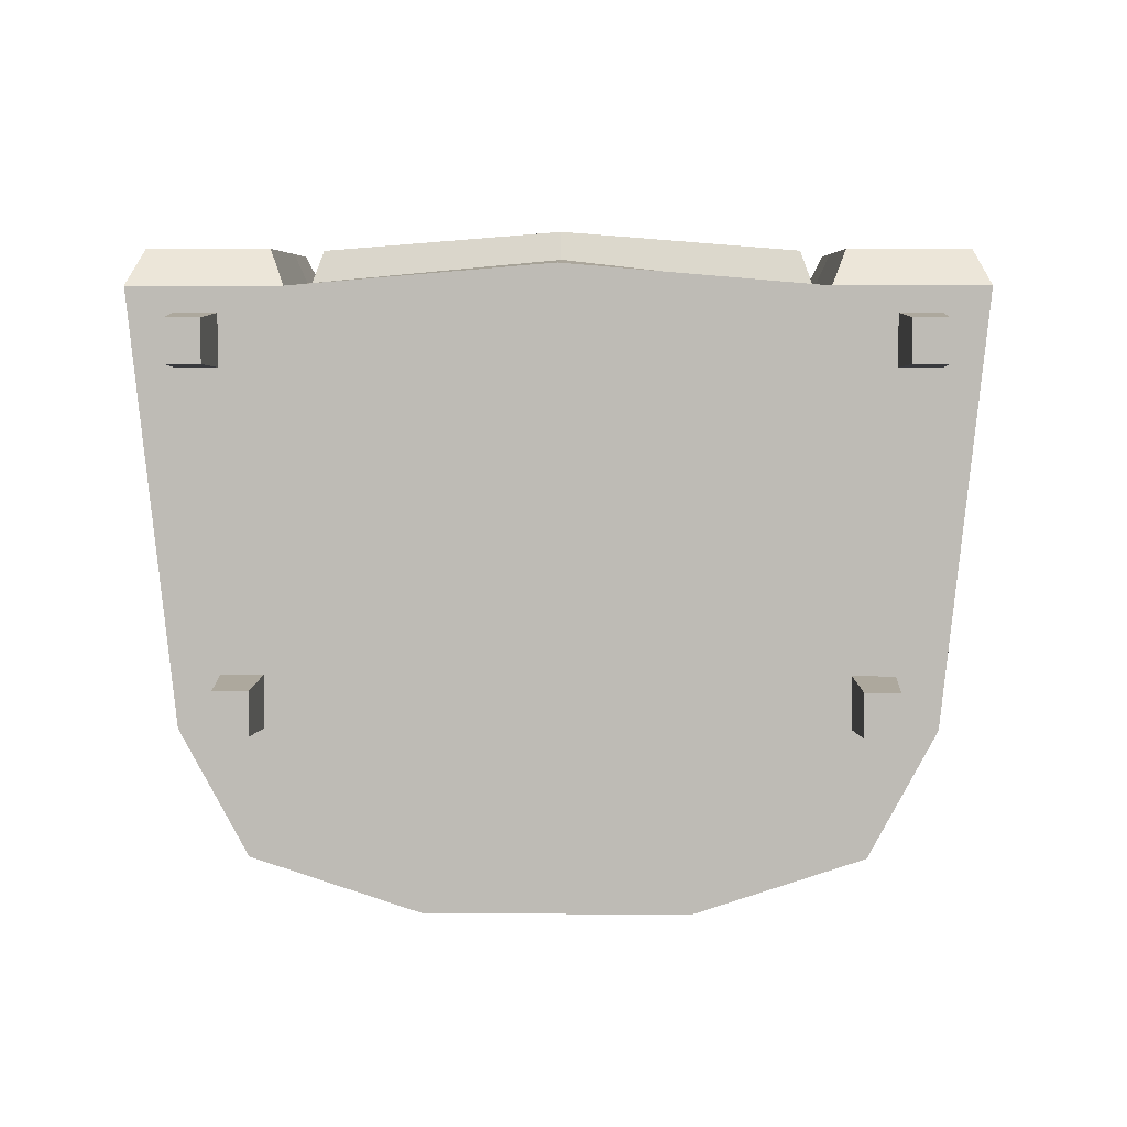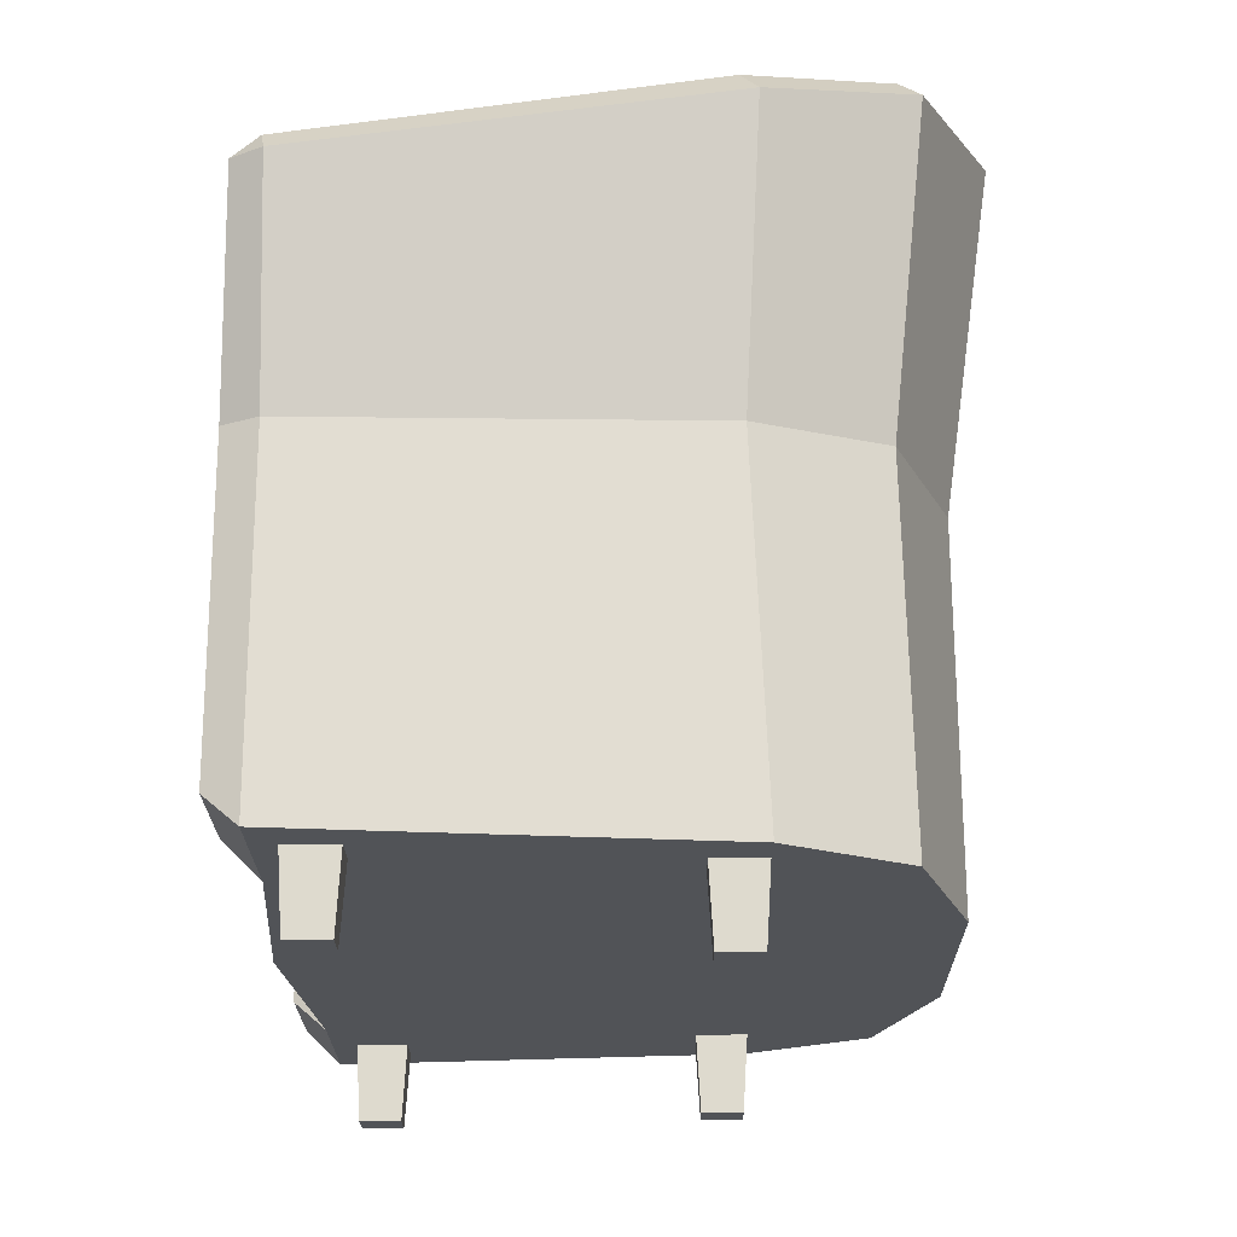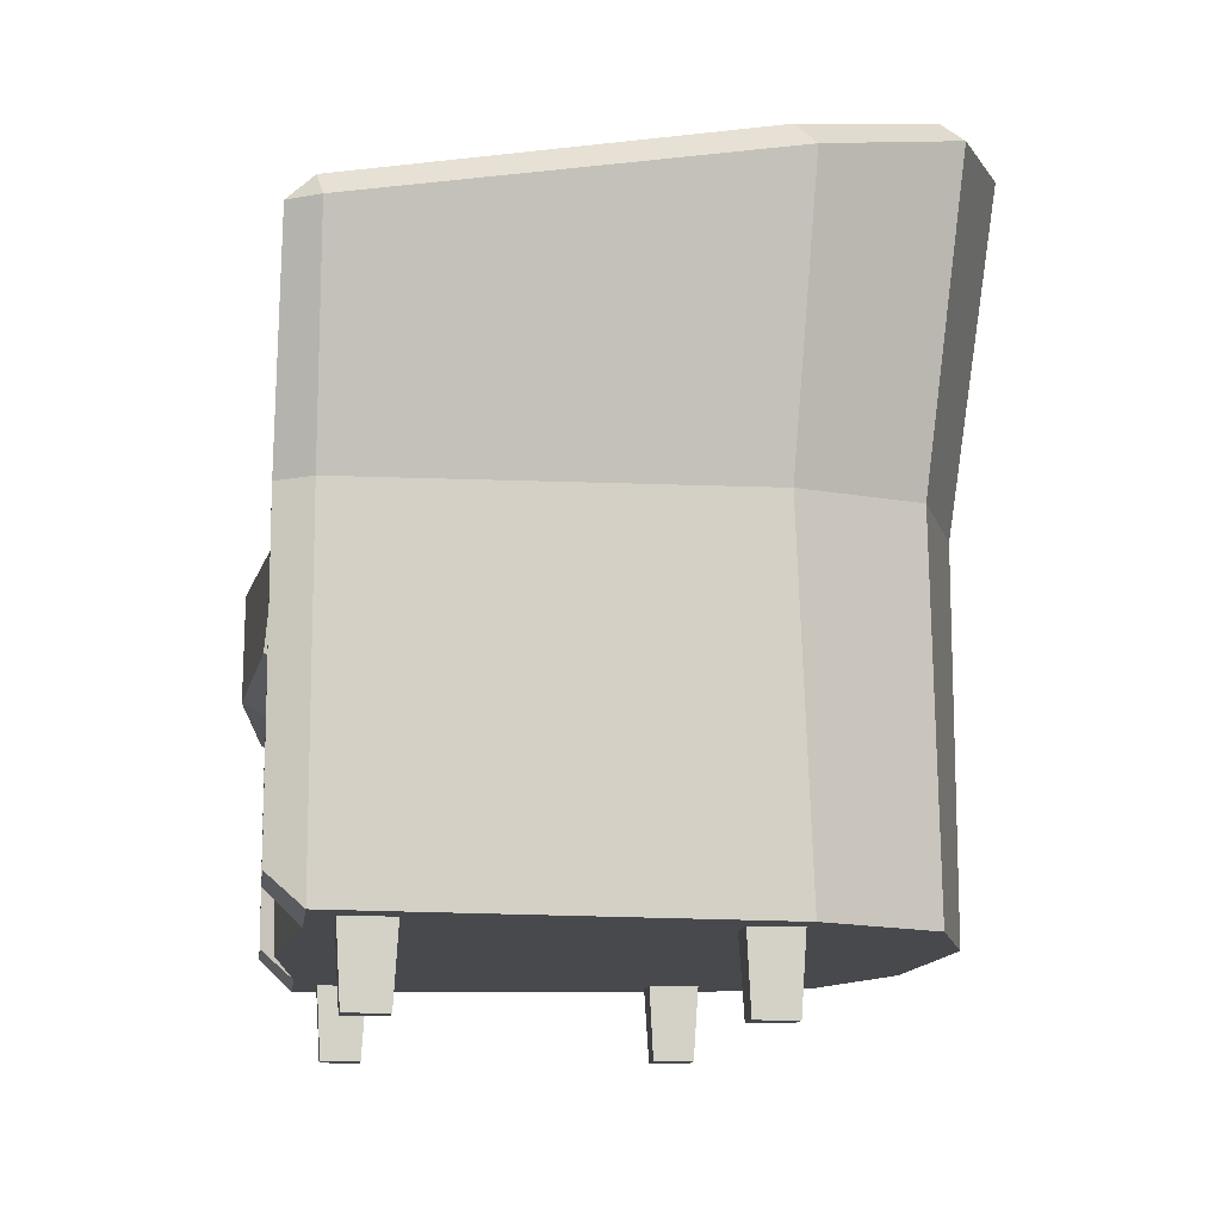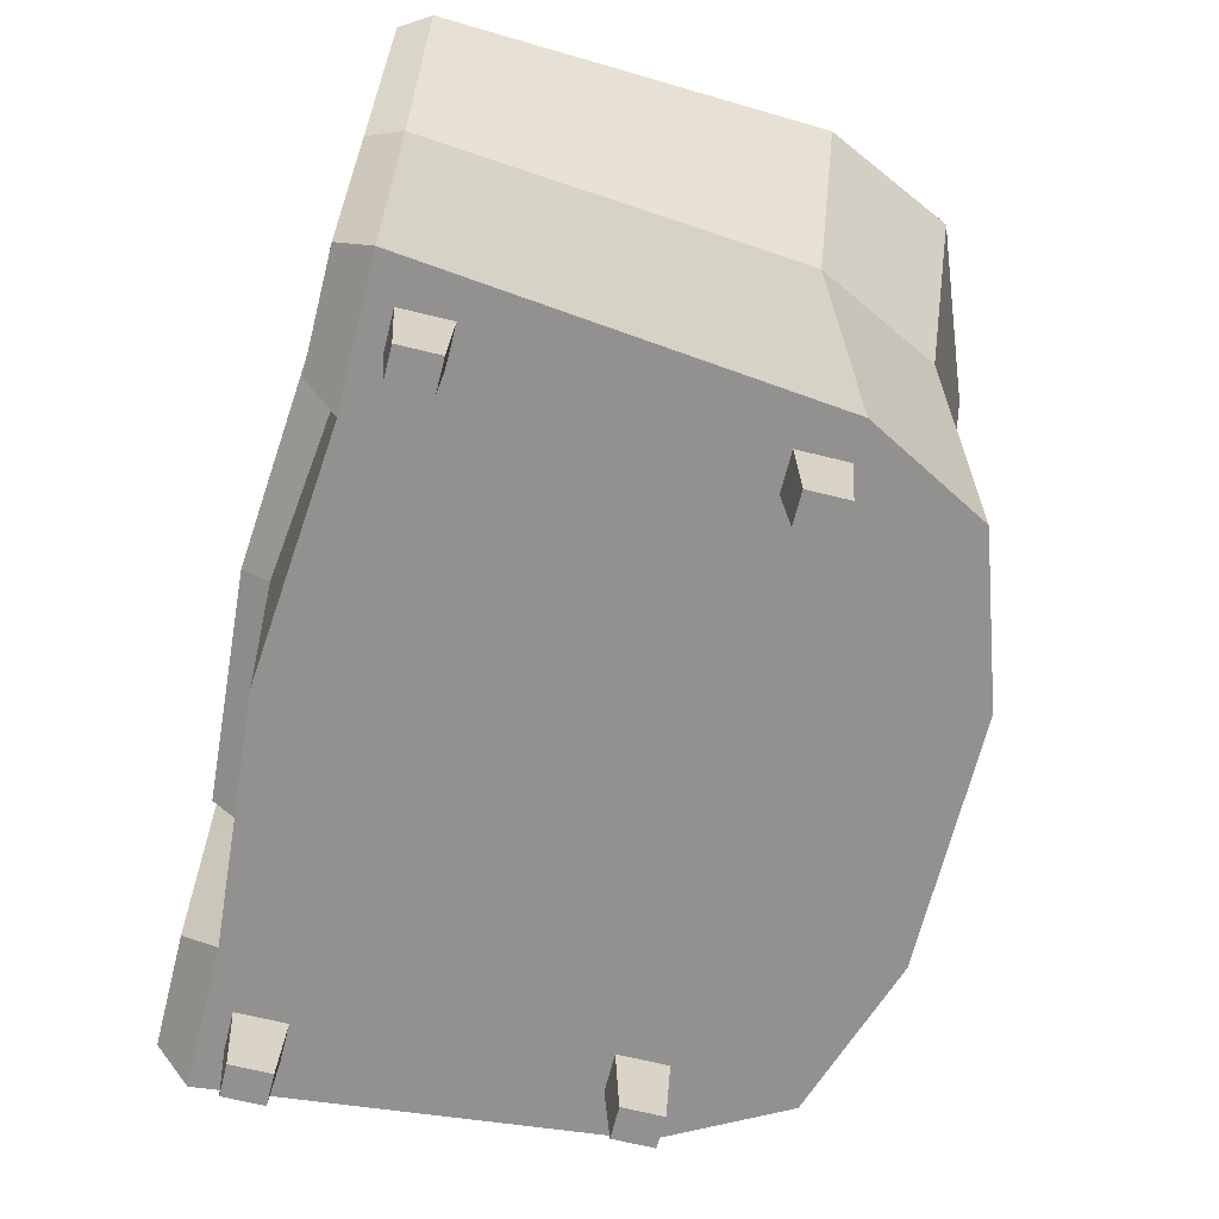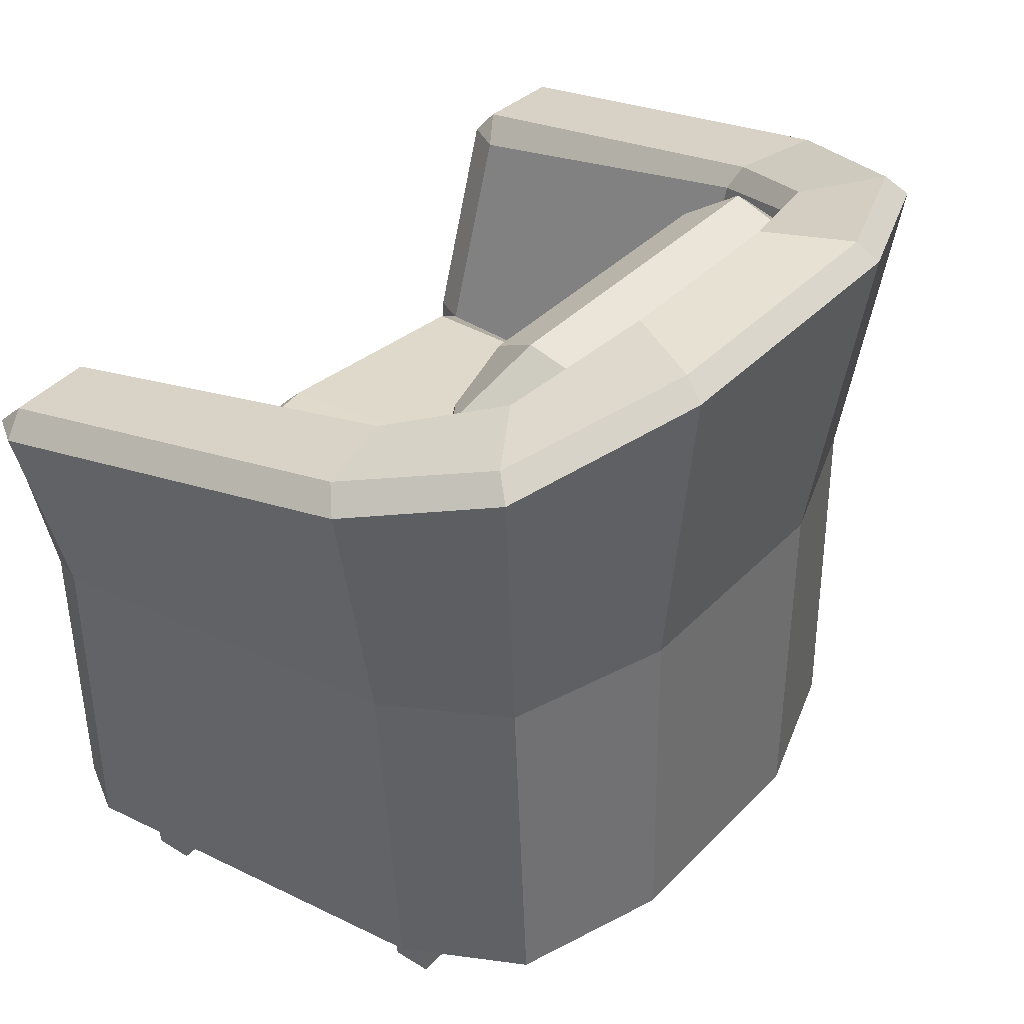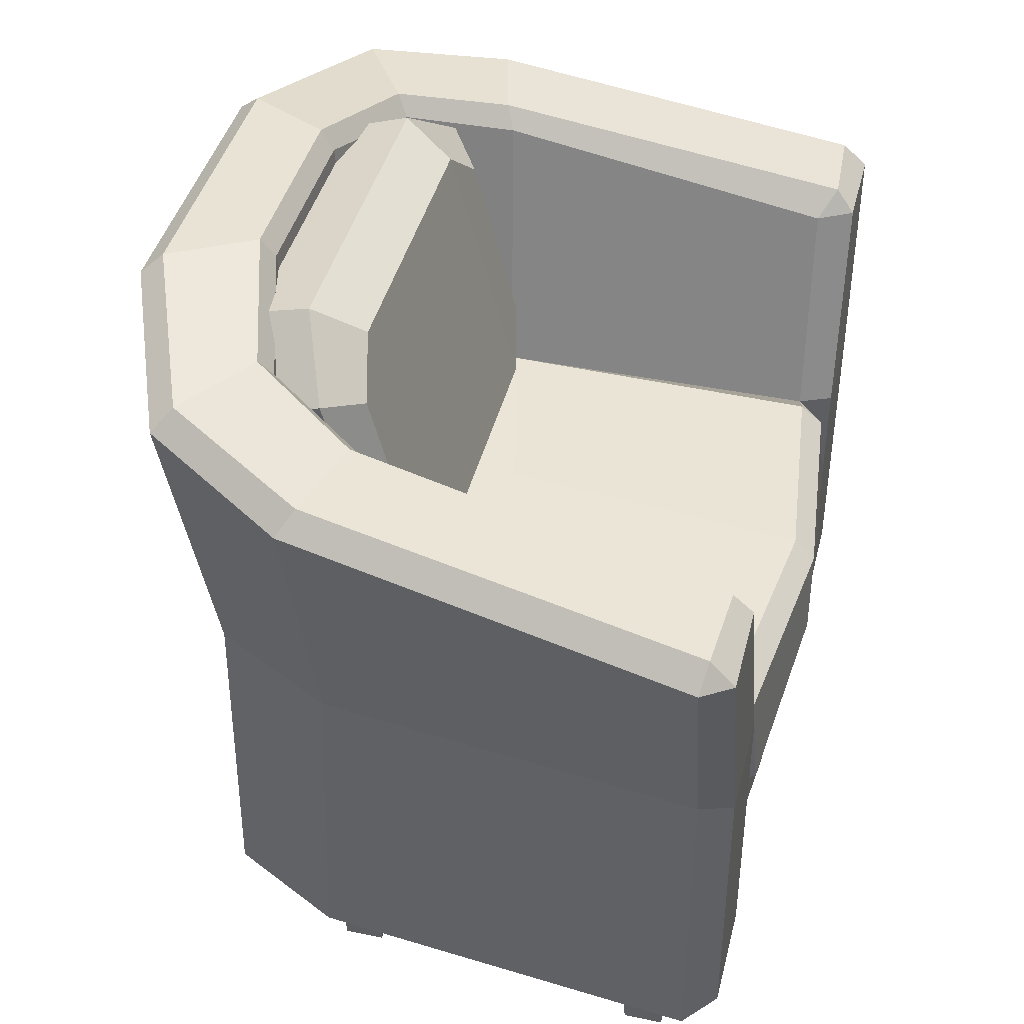
<metadata>
{"format":"obj","ext":"obj","renderer":"f3d","projection":"perspective","resolution":1024,"background":"white","views":[{"elev":5.4,"azim":1.0,"up":"+Z"},{"elev":-21.8,"azim":90.5,"up":"+Y"},{"elev":-12.2,"azim":83.0,"up":"+Y"},{"elev":-66.1,"azim":76.0,"up":"+Y"},{"elev":37.8,"azim":128.0,"up":"+Y"},{"elev":41.8,"azim":-76.1,"up":"+Y"}]}
</metadata>
<code>
v -37.35 0 -14.35
v -37.35 0 -9.368
v -37.79 9.143 -14.89
v -37.79 9.143 -8.83
v -32.9 9.143 -14.89
v -32.9 9.143 -8.83
v -33.34 0 -14.35
v -33.34 0 -9.368
v -42.05 0 26.04
v -42.05 0 31.02
v -42.48 9.143 25.5
v -42.48 9.143 31.56
v -37.6 9.143 25.5
v -37.6 9.143 31.56
v -38.03 0 26.04
v -38.03 0 31.02
v 38.03 0 26.04
v 38.03 0 31.02
v 37.6 9.143 25.5
v 37.6 9.143 31.56
v 42.48 9.143 25.5
v 42.48 9.143 31.56
v 42.05 0 26.04
v 42.05 0 31.02
v 33.34 0 -14.35
v 33.34 0 -9.368
v 32.9 9.143 -14.89
v 32.9 9.143 -8.83
v 37.79 9.143 -14.89
v 37.79 9.143 -8.83
v 37.35 0 -14.35
v 37.35 0 -9.368
v -19.05 91.38 -12.98
v -19.05 58.24 -4.104
v 19.05 91.38 -12.98
v 19.05 58.24 -4.104
v -20.82 92.67 -28.56
v -25.59 50.65 -16.02
v -25.59 53.3 -6.123
v -21.3 95.35 -19.38
v 21.3 95.35 -19.38
v 25.59 53.3 -6.123
v 25.59 50.65 -16.02
v 20.82 92.67 -28.56
v -30.79 85.8 -25.41
v -30.79 55.89 -17.58
v -30.79 58.54 -7.675
v -30.79 88.45 -15.51
v -25.52 85.83 -11.47
v -25.52 63.69 -5.712
v 30.79 88.45 -15.51
v 30.79 58.54 -7.675
v 30.79 55.89 -17.58
v 30.79 85.8 -25.41
v 25.52 85.83 -11.47
v 25.52 63.69 -5.712
v -47.89 9.143 34.52
v -30.26 9.143 34.52
v -55.12 77 34.52
v -38 77 33.74
v 55.12 77 34.52
v 38 77 33.74
v 47.89 9.143 34.52
v 30.26 9.143 34.52
v 18.96 95.15 -41.34
v 11.97 95.15 -26.53
v 12.25 9.143 -22.43
v 15.2 9.143 -35.96
v 26.91 9.143 -8.102
v 35.69 86.05 -8.62
v 51.05 86.05 -14.68
v 42.6 9.143 -14.95
v -12.25 9.143 -22.43
v -11.97 95.15 -26.53
v -18.96 95.15 -41.34
v -15.2 9.143 -35.96
v -51.05 86.05 -14.68
v -35.69 86.05 -8.62
v -26.91 9.143 -8.102
v -42.6 9.143 -14.95
v 48.14 50.91 34.52
v 30.41 50.91 34.52
v 27.61 52.36 -6.902
v 10.06 54.01 -22.27
v -10.06 54.01 -22.27
v -27.61 52.36 -6.902
v -30.41 50.91 34.52
v -48.14 50.91 34.52
v -43.7 52.36 -13.05
v -15.92 54.01 -35.7
v 15.92 54.01 -35.7
v 43.7 52.36 -13.05
v -6.1e-05 9.143 -2.906
v -6.1e-05 9.143 37.05
v -46.08 12.99 38.67
v -32.11 12.99 38.67
v -32.55 50.63 38.67
v -46.59 50.63 38.67
v 17.89 97.48 -38.65
v 48.81 88.95 -12.7
v 12.4 97.67 -28.25
v 37.48 88.84 -9.814
v 46.59 50.63 38.67
v 32.55 50.63 38.67
v 32.11 12.99 38.67
v 46.08 12.99 38.67
v -12.4 97.67 -28.25
v -17.89 97.48 -38.65
v -48.81 88.95 -12.7
v -37.48 88.84 -9.814
v 40.54 76.98 38.2
v 52.71 77.06 38.23
v -52.71 77.06 38.23
v -40.54 76.98 38.2
v -52.32 80 35.14
v -41.3 79.91 35.77
v 41.3 79.91 35.77
v 52.32 80 35.14
v -32.33 36.68 38.67
v 32.33 36.68 38.67
v -30.33 35.57 34.52
v -6.1e-05 35.57 37.96
v 30.33 35.57 34.52
v 24.33 55.84 -5.57
v 6.1e-05 55.75 0.3273
v 8.425 57.37 -20.45
v -8.425 57.37 -20.45
v -24.33 55.84 -5.57
v 28.36 49.39 38.01
v -0.000122 49.39 41.22
v -6.1e-05 37.18 41.34
v 28.77 37.18 39.08
v -28.36 49.39 38.01
v -28.77 37.18 39.08
v -27.96 52.01 35.13
v -6.1e-05 52 38.56
v 27.96 52.01 35.13
v -21.95 9.143 -19.33
v -34.75 9.143 -29.51
v -35.88 53.18 -28.43
v -42.17 90.6 -32.07
v -40.15 93.22 -29.73
v -29.87 93.26 -23.09
v -28.57 90.6 -21.63
v -22.67 53.18 -18.64
v -19.66 56.6 -17.07
v 21.95 9.143 -19.33
v 34.75 9.143 -29.51
v 35.88 53.18 -28.43
v 42.17 90.6 -32.07
v 40.15 93.22 -29.73
v 29.87 93.26 -23.09
v 28.57 90.6 -21.63
v 22.67 53.18 -18.64
v 19.66 56.6 -17.07
f 1 2 4 3
f 5 6 8 7
f 7 8 2 1
f 2 8 6 4
f 7 1 3 5
f 9 10 12 11
f 13 14 16 15
f 15 16 10 9
f 10 16 14 12
f 15 9 11 13
f 17 18 20 19
f 21 22 24 23
f 23 24 18 17
f 18 24 22 20
f 23 17 19 21
f 25 26 28 27
f 29 30 32 31
f 31 32 26 25
f 26 32 30 28
f 31 25 27 29
f 45 46 47 48
f 33 34 36 35
f 51 52 53 54
f 38 43 42 39
f 44 37 40 41
f 50 49 48 47
f 55 56 52 51
f 36 34 39 42
f 33 35 41 40
f 38 39 47 46
f 40 37 45 48
f 34 33 49 50
f 33 40 48 49
f 39 34 50 47
f 42 43 53 52
f 44 41 51 54
f 35 36 56 55
f 36 42 52 56
f 41 35 55 51
f 95 119 98
f 100 151 152 102
f 106 120 105
f 147 148 72 69
f 148 149 92 72
f 107 108 142 143
f 138 139 76 73
f 139 140 90 76
f 101 99 108 107
f 76 68 67 73
f 90 91 68 76
f 100 102 117 118
f 63 72 92 81
f 63 64 69 72
f 115 116 110 109
f 80 79 58 57
f 88 89 80 57
f 112 111 104 103
f 70 83 82 62
f 70 153 154 83
f 85 84 66 74
f 144 145 85 74
f 87 86 78 60
f 98 97 114 113
f 77 89 88 59
f 75 90 140 141
f 65 91 90 75
f 92 149 150 71
f 81 92 71 61
f 125 124 155 126 127 146 128
f 93 79 138 73 67 147 69
f 136 137 124 125
f 69 64 94 93
f 129 130 131 132
f 58 79 93 94
f 128 135 136 125
f 130 133 134 131
f 57 58 96 95
f 87 97 119 121
f 88 57 95 98
f 71 150 151 100
f 152 153 70 102
f 120 104 82 123
f 64 63 106 105
f 63 81 103 106
f 75 141 142 108
f 143 144 74 107
f 65 75 108 99
f 74 66 101 107
f 70 62 117 102
f 61 71 100 118
f 60 78 110 116
f 77 59 115 109
f 62 82 104 111
f 81 61 112 103
f 87 60 114 97
f 59 88 98 113
f 115 59 113
f 113 114 116 115
f 60 116 114
f 117 62 111
f 118 117 111 112
f 61 118 112
f 95 96 119
f 98 119 97
f 103 104 120
f 103 120 106
f 121 119 96 58
f 122 121 58 94
f 123 122 94 64
f 120 123 64 105
f 83 154 155 124
f 84 85 127 126
f 85 145 146 127
f 82 83 124 137
f 122 123 132 131
f 123 82 129 132
f 86 87 135 128
f 87 121 134 133
f 121 122 131 134
f 135 87 133
f 136 135 133 130
f 129 137 136 130
f 82 137 129
f 80 139 138 79
f 89 140 139 80
f 141 140 89 77
f 142 141 77 109
f 143 142 109 110
f 78 144 143 110
f 86 145 144 78
f 146 145 86 128
f 67 68 148 147
f 68 91 149 148
f 150 149 91 65
f 151 150 65 99
f 152 151 99 101
f 66 153 152 101
f 154 153 66 84
f 155 154 84 126

</code>
